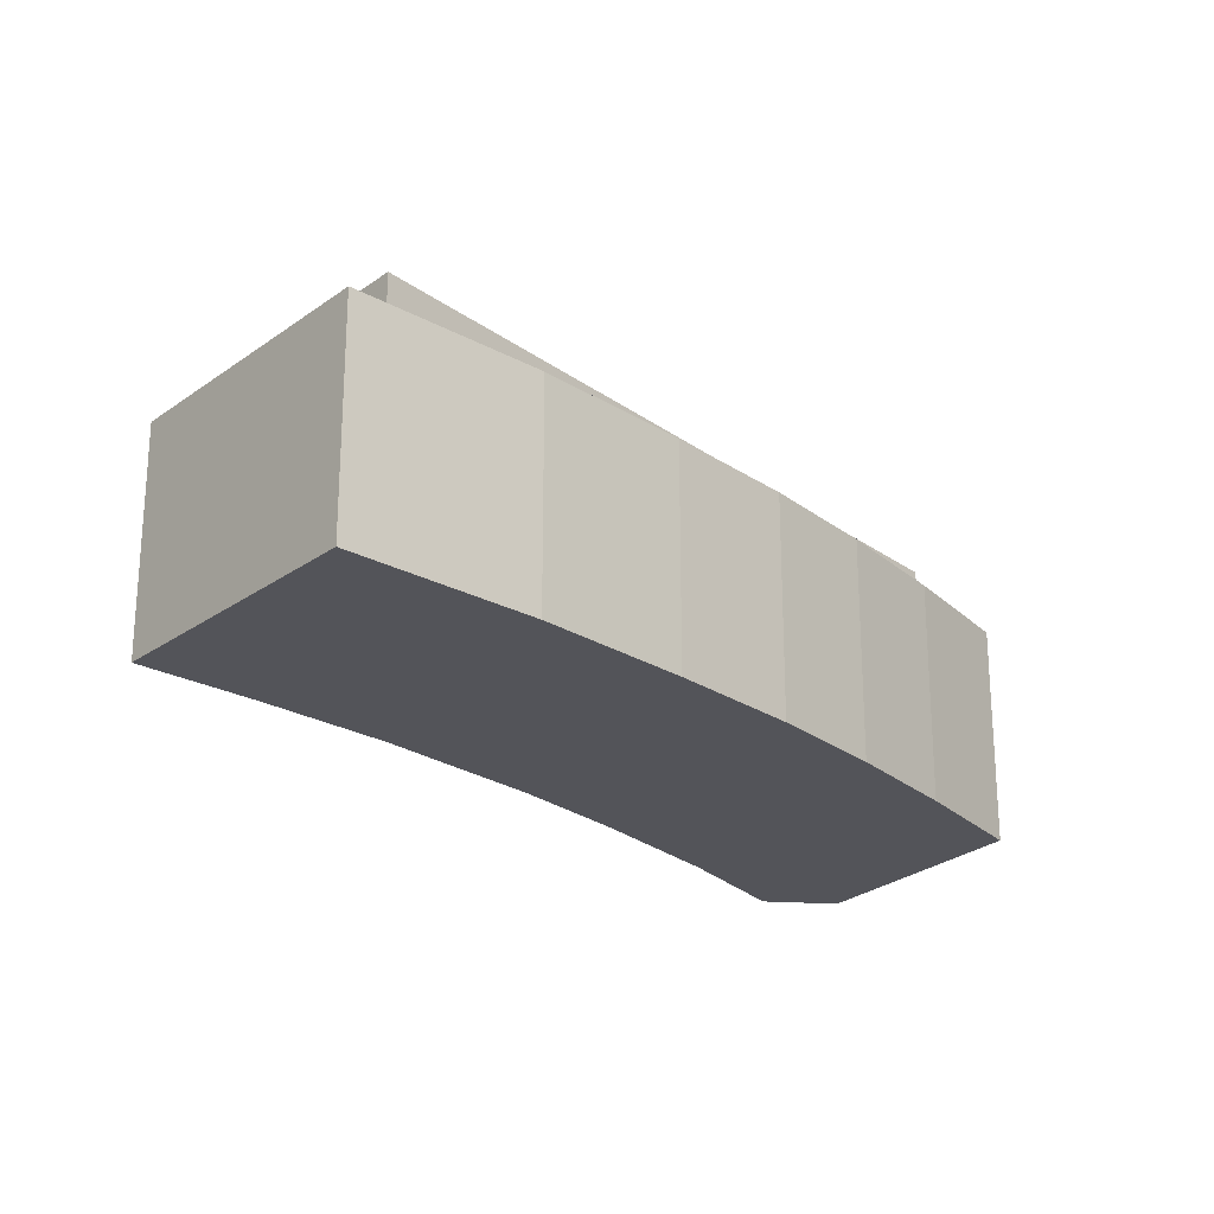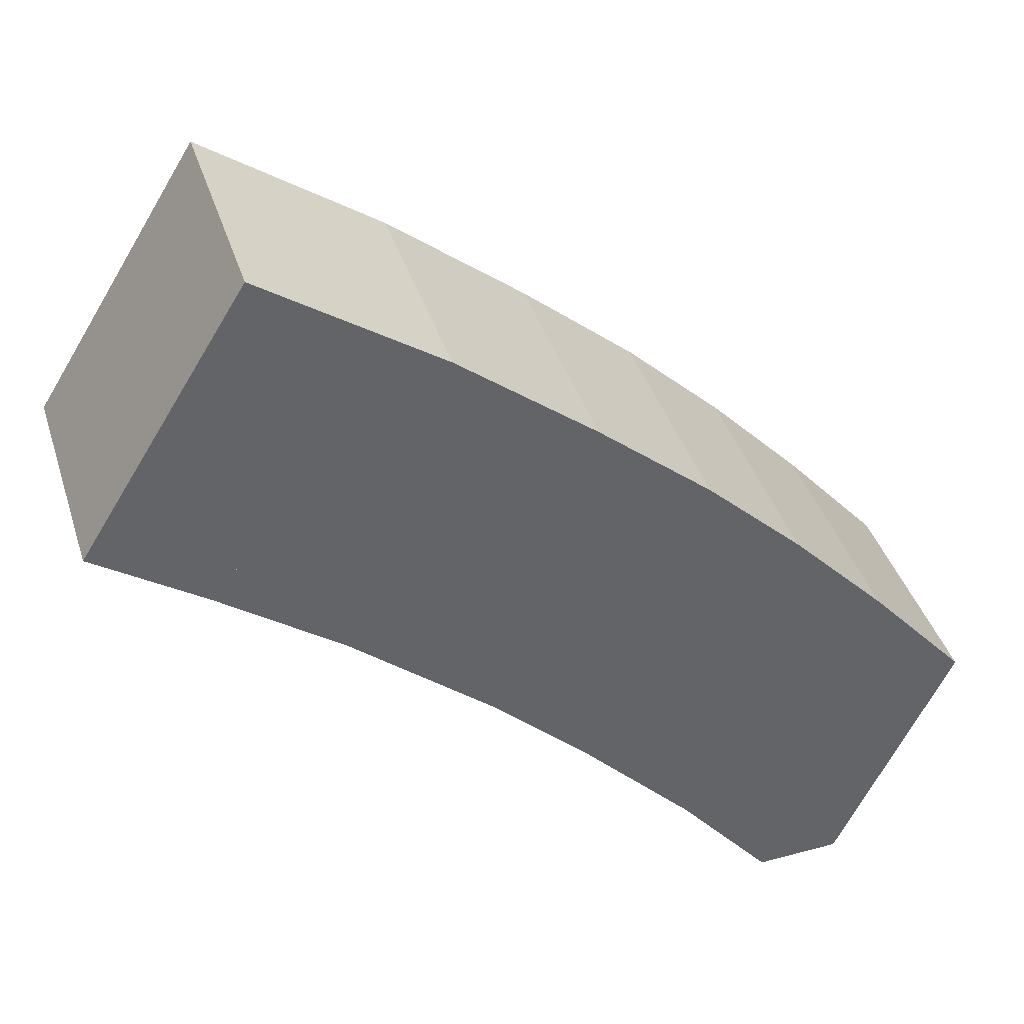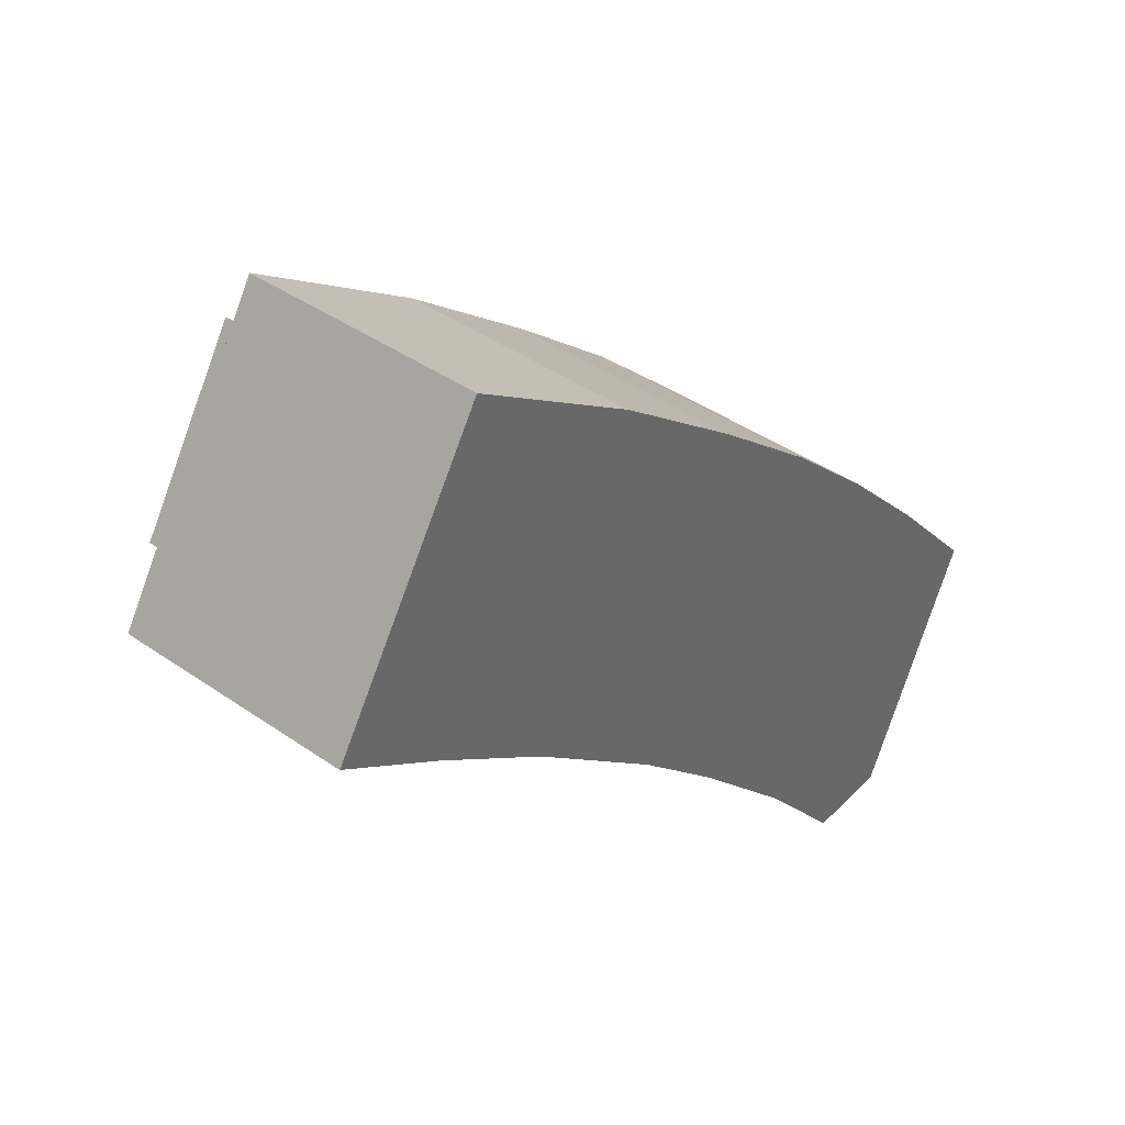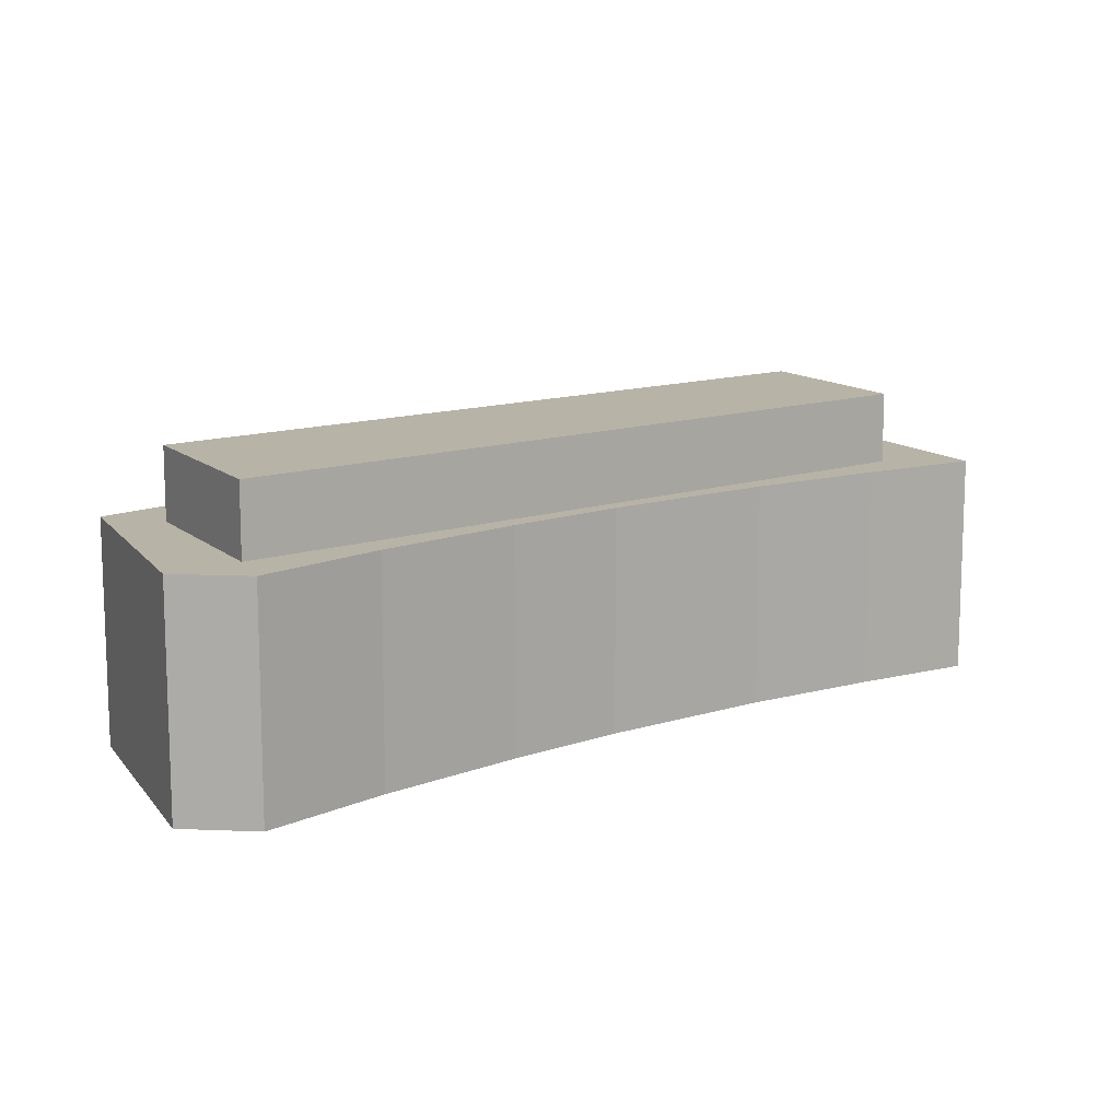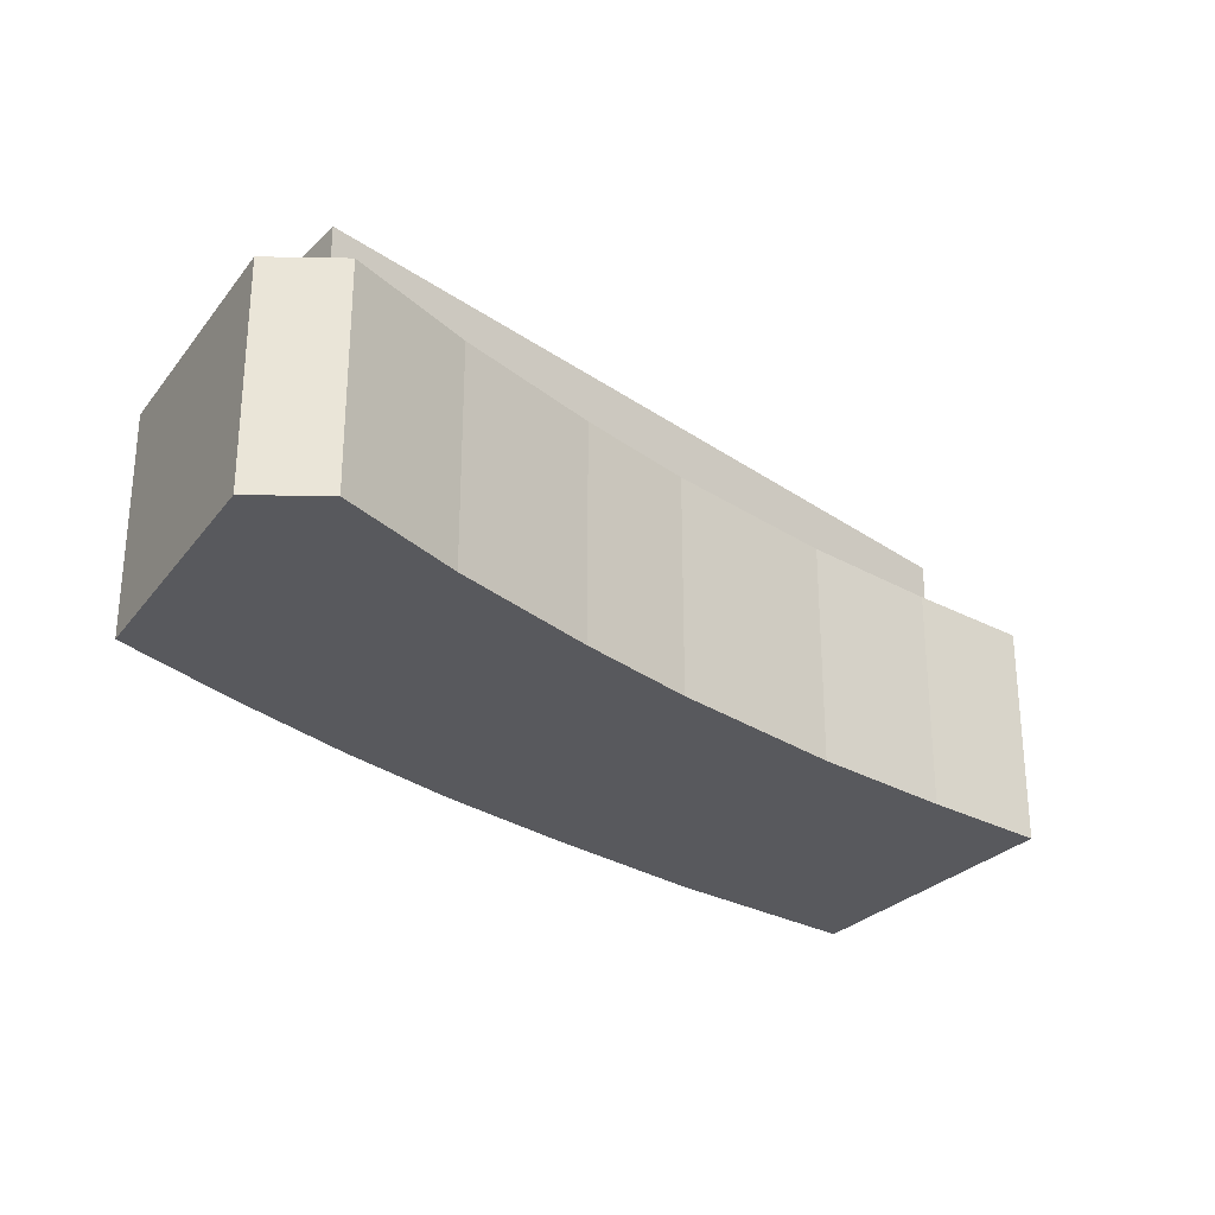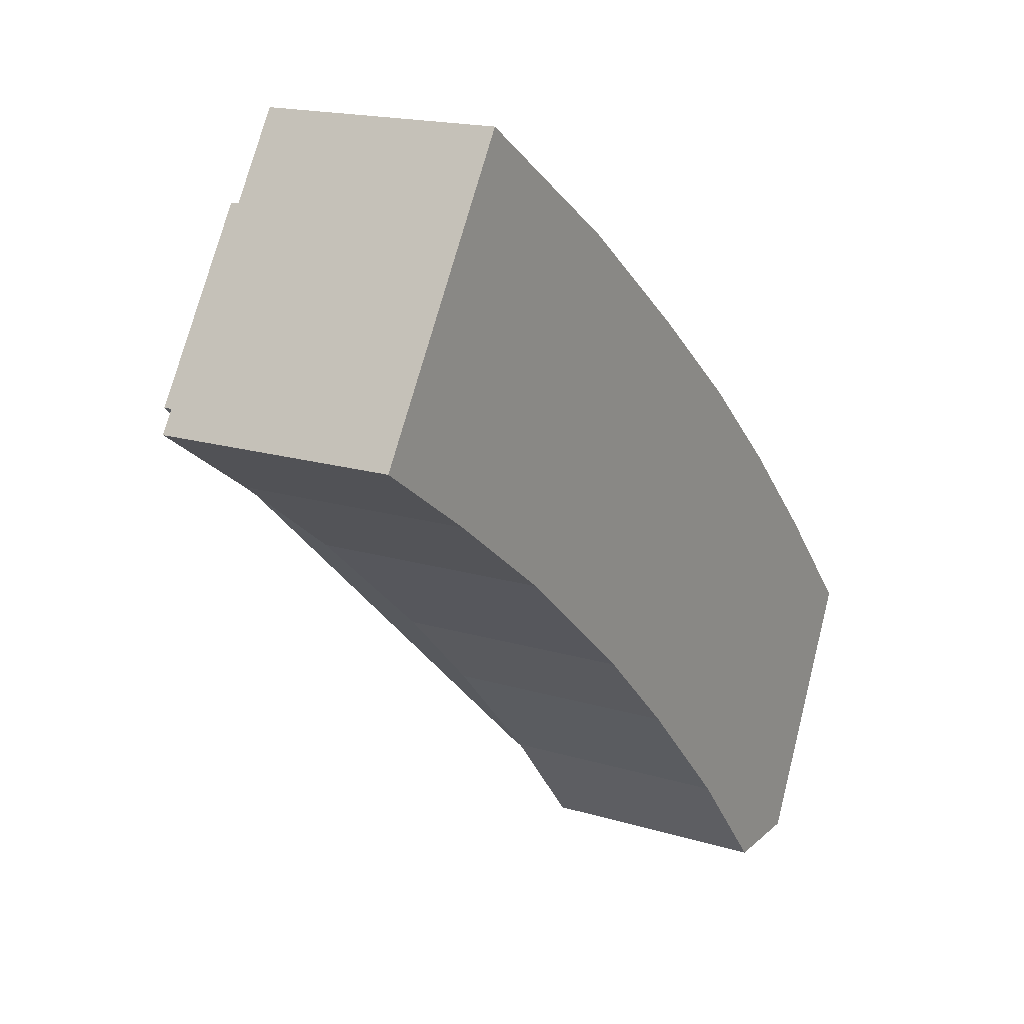
<metadata>
{"format":"obj","ext":"obj","renderer":"f3d","projection":"perspective","resolution":1024,"background":"white","views":[{"elev":-23.8,"azim":-8.4,"up":"+Y"},{"elev":39.3,"azim":-16.8,"up":"+Z"},{"elev":40.9,"azim":-49.5,"up":"+Z"},{"elev":12.7,"azim":-176.7,"up":"+Y"},{"elev":-29.8,"azim":176.2,"up":"+Y"},{"elev":16.9,"azim":-58.2,"up":"+Z"}]}
</metadata>
<code>
v  3.716 12.45 -0.253
v  32.57 12.45 -15.11
v  28.27 12.45 -22
v  8.009 12.45 6.638
v  3.716 1.549e-17 -0.253
v  8.009 -4.065e-16 6.638
v  32.57 9.249e-16 -15.11
v  28.27 1.347e-15 -22
v  9.289 9.43 8.692
v  0 9.43 5.774e-16
v  6.559 9.43 10.53
v  13.63 9.43 5.776
v  2.731 9.43 -1.834
v  4.414 9.43 -2.964
v  19.12 9.43 1.497
v  9.291 9.43 -6.492
v  15.17 9.43 -11.4
v  23.68 9.43 -2.291
v  27.59 9.43 -5.969
v  18.94 9.43 -14.97
v  31.41 9.43 -9.915
v  23.54 9.43 -19.71
v  34 9.43 -12.8
v  27.08 9.43 -23.91
v  35.37 9.43 -14.32
v  33.85 9.43 -17.47
v  30.68 9.43 -24.05
v  27.31 9.43 -24.18
v  29.73 9.43 -24.09
v  0 0 0
v  6.559 -6.446e-16 10.53
v  13.63 -3.537e-16 5.776
v  9.289 -5.322e-16 8.692
v  19.12 -9.166e-17 1.497
v  23.68 1.403e-16 -2.291
v  27.59 3.655e-16 -5.969
v  31.41 6.071e-16 -9.915
v  35.37 8.771e-16 -14.32
v  34 7.839e-16 -12.8
v  30.68 1.473e-15 -24.05
v  33.85 1.07e-15 -17.47
v  27.31 1.481e-15 -24.18
v  29.73 1.475e-15 -24.09
v  23.54 1.207e-15 -19.71
v  27.08 1.464e-15 -23.91
v  18.94 9.164e-16 -14.97
v  2.731 1.123e-16 -1.834
v  4.414 1.815e-16 -2.964
v  15.17 6.98e-16 -11.4
v  9.291 3.975e-16 -6.492
v  28.27 9.43 -22
v  3.716 9.43 -0.253
v  8.009 9.43 6.638
v  32.57 9.43 -15.11
g defaultobject
f 1 2 3
f 2 1 4
f 5 4 1
f 4 5 6
f 6 2 4
f 2 6 7
f 7 3 2
f 3 7 8
f 8 1 3
f 1 8 5
f 5 7 6
f 7 5 8
f 9 10 11
f 10 9 12
f 10 12 13
f 13 12 14
f 14 12 15
f 14 15 16
f 16 15 17
f 17 15 18
f 17 18 19
f 17 19 20
f 20 19 21
f 20 21 22
f 22 21 23
f 22 23 24
f 24 23 25
f 24 25 26
f 24 26 27
f 24 27 28
f 28 27 29
f 30 11 10
f 11 30 31
f 31 9 11
f 9 31 12
f 12 31 32
f 32 31 33
f 32 15 12
f 15 32 34
f 34 18 15
f 18 34 35
f 35 19 18
f 19 35 36
f 36 21 19
f 21 36 37
f 37 23 21
f 23 37 25
f 25 37 38
f 38 37 39
f 38 26 25
f 26 38 27
f 27 38 40
f 40 38 41
f 40 29 27
f 29 40 28
f 28 40 42
f 42 40 43
f 42 24 28
f 24 42 22
f 22 42 44
f 44 42 45
f 44 20 22
f 20 44 46
f 13 30 10
f 30 13 14
f 30 14 47
f 47 14 48
f 46 17 20
f 17 46 49
f 49 16 17
f 16 49 50
f 50 14 16
f 14 50 48
f 5 51 52
f 51 5 8
f 6 52 53
f 52 6 5
f 7 53 54
f 53 7 6
f 8 54 51
f 54 8 7
f 41 43 40
f 43 41 42
f 42 41 45
f 45 41 44
f 44 41 38
f 44 38 39
f 44 39 37
f 44 37 46
f 46 37 36
f 46 36 49
f 49 36 35
f 49 35 50
f 50 35 34
f 50 34 32
f 50 32 48
f 48 32 47
f 47 32 33
f 47 33 30
f 30 33 31

</code>
